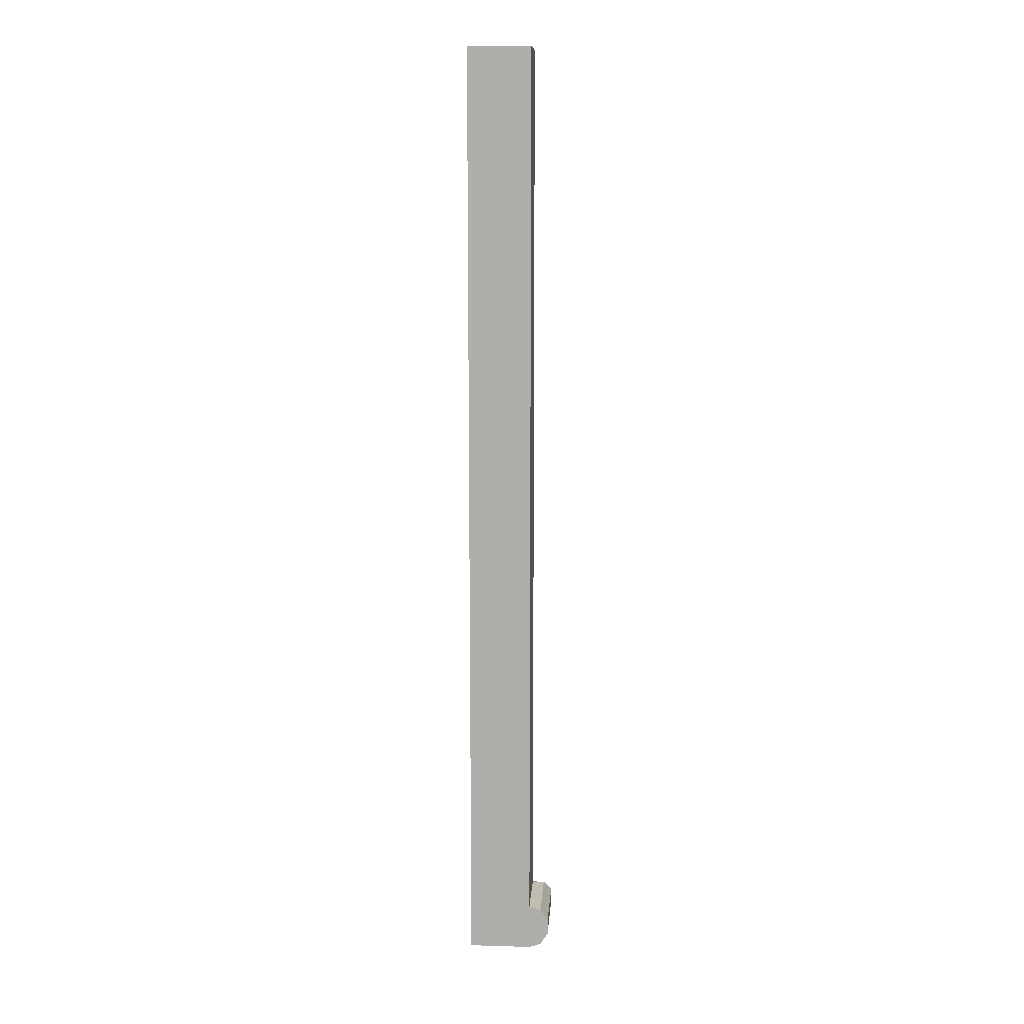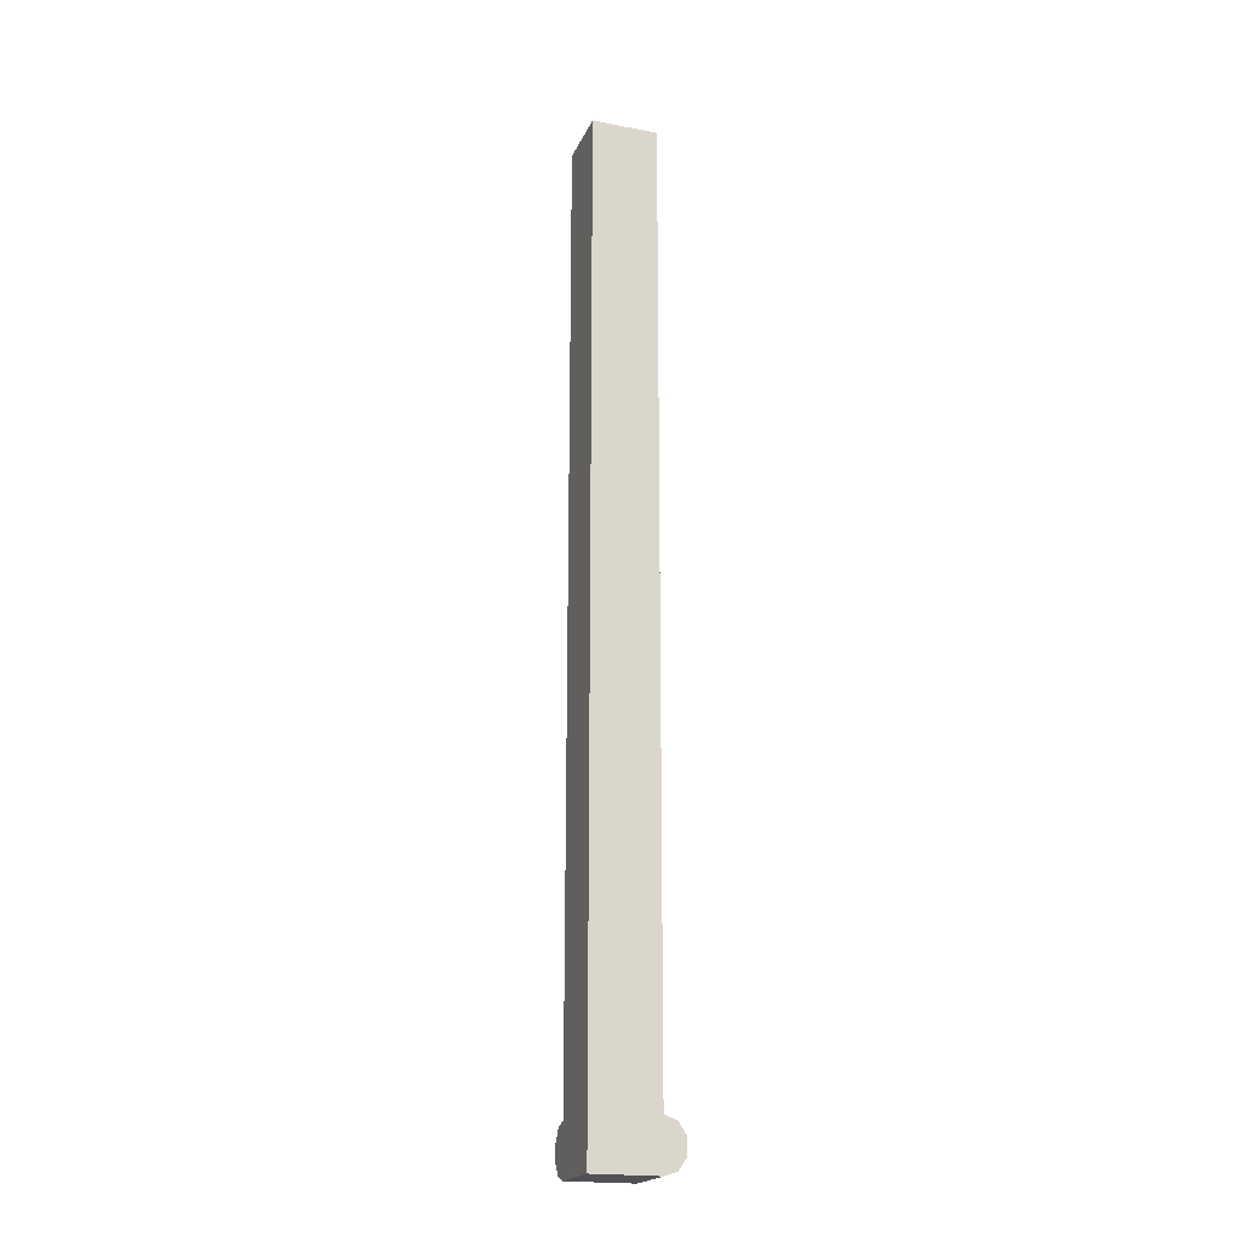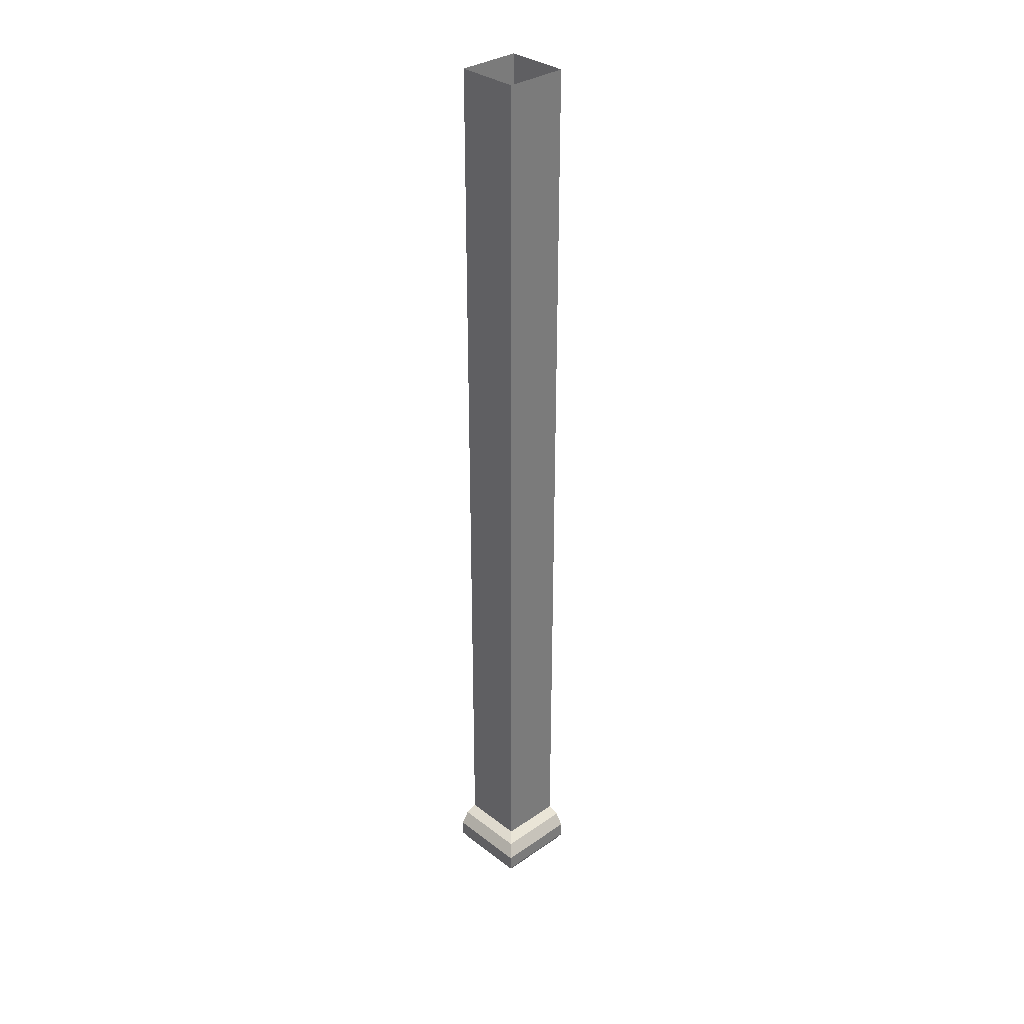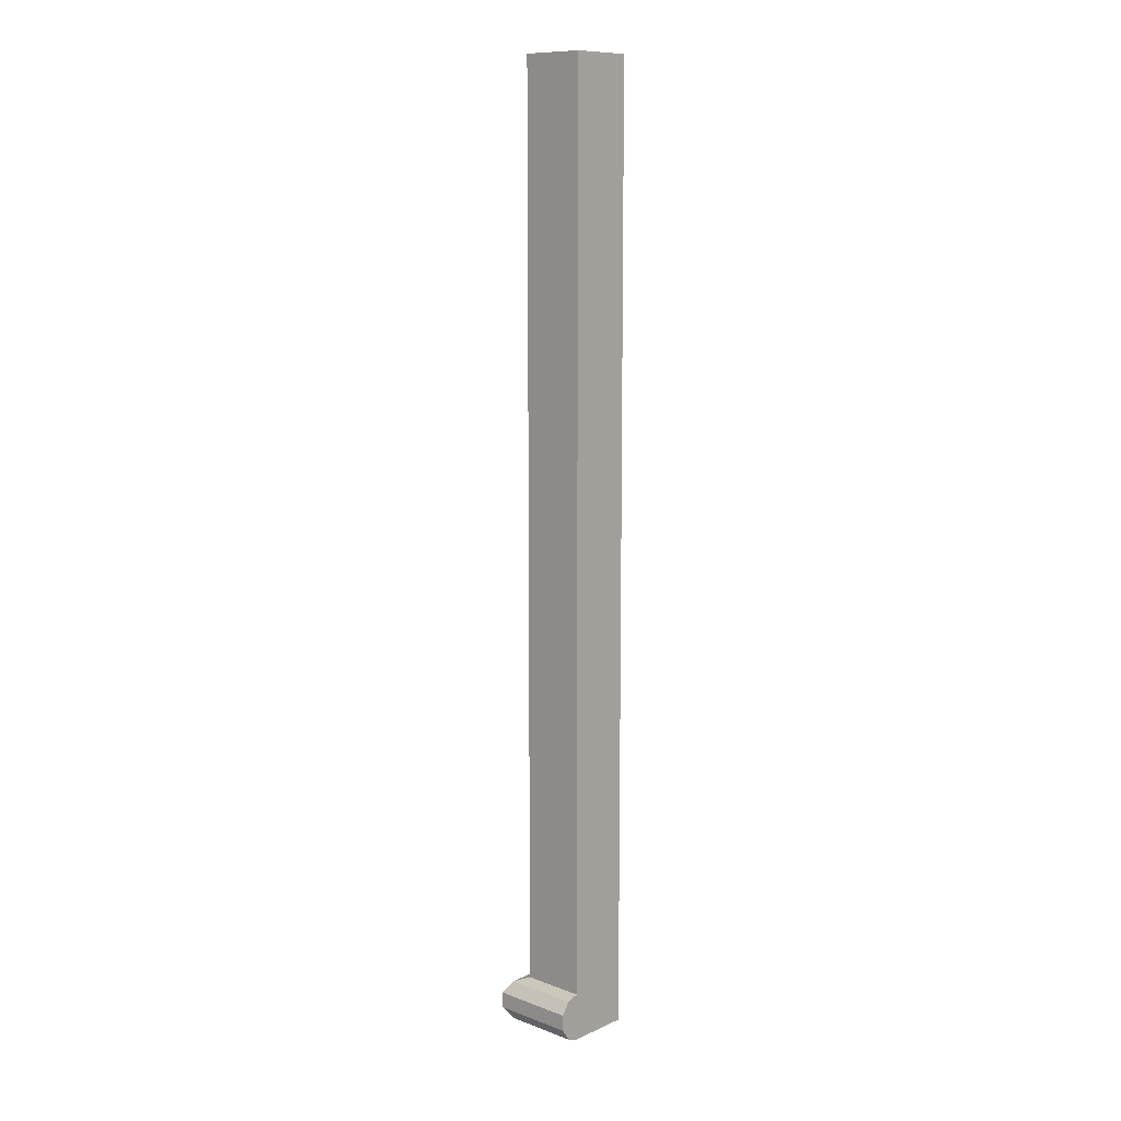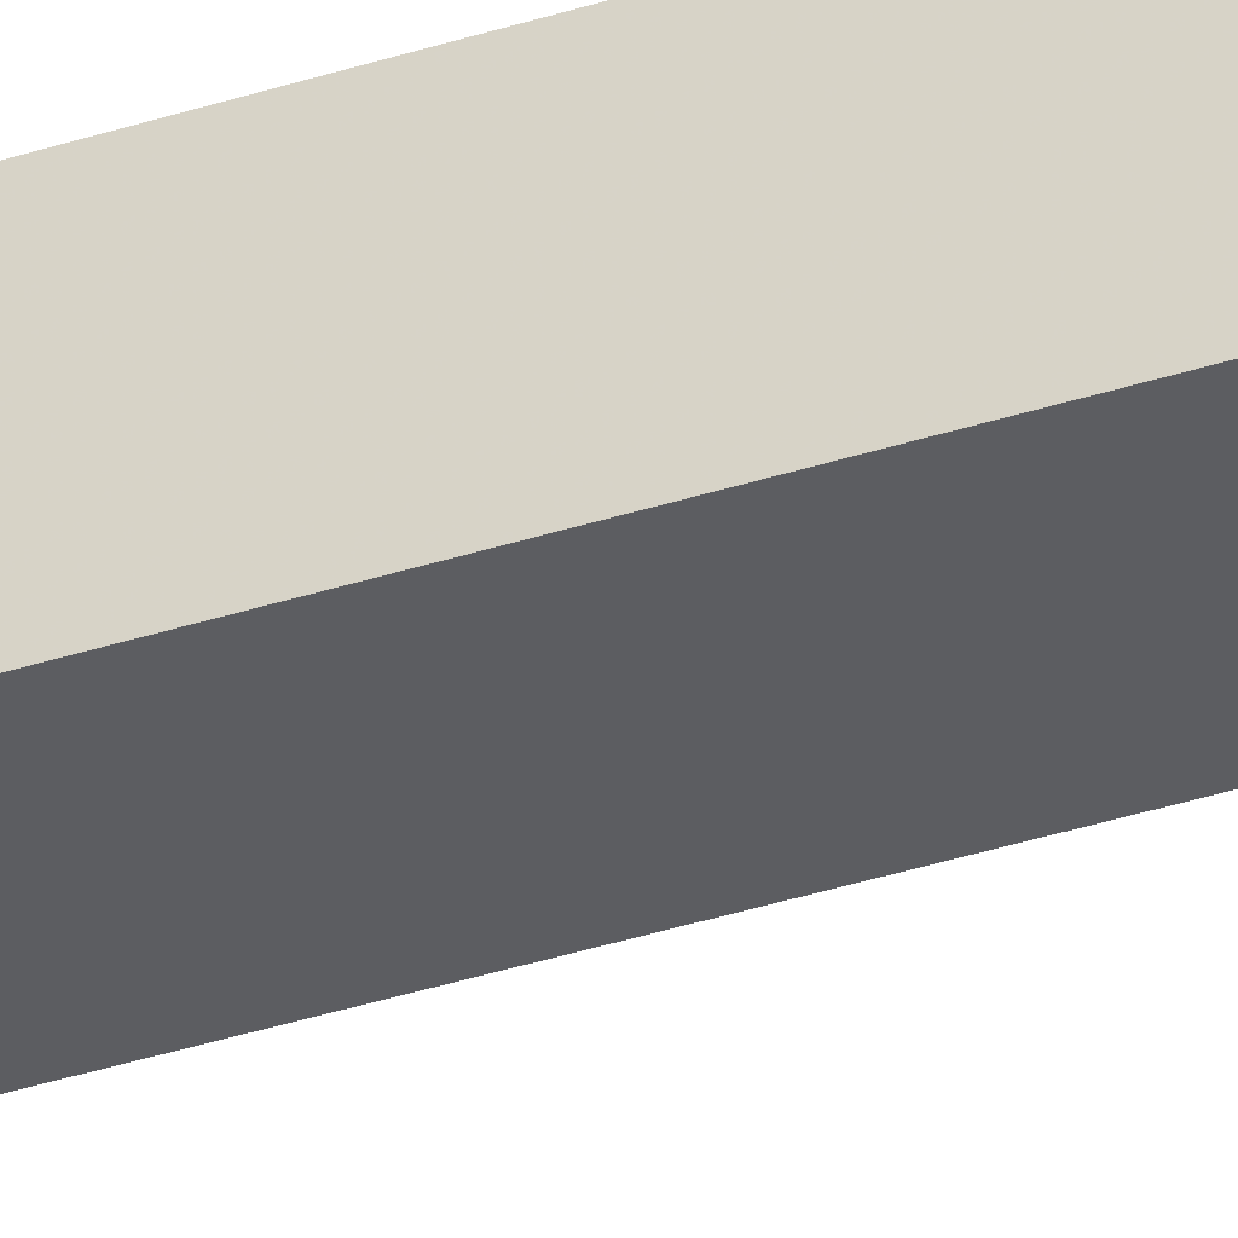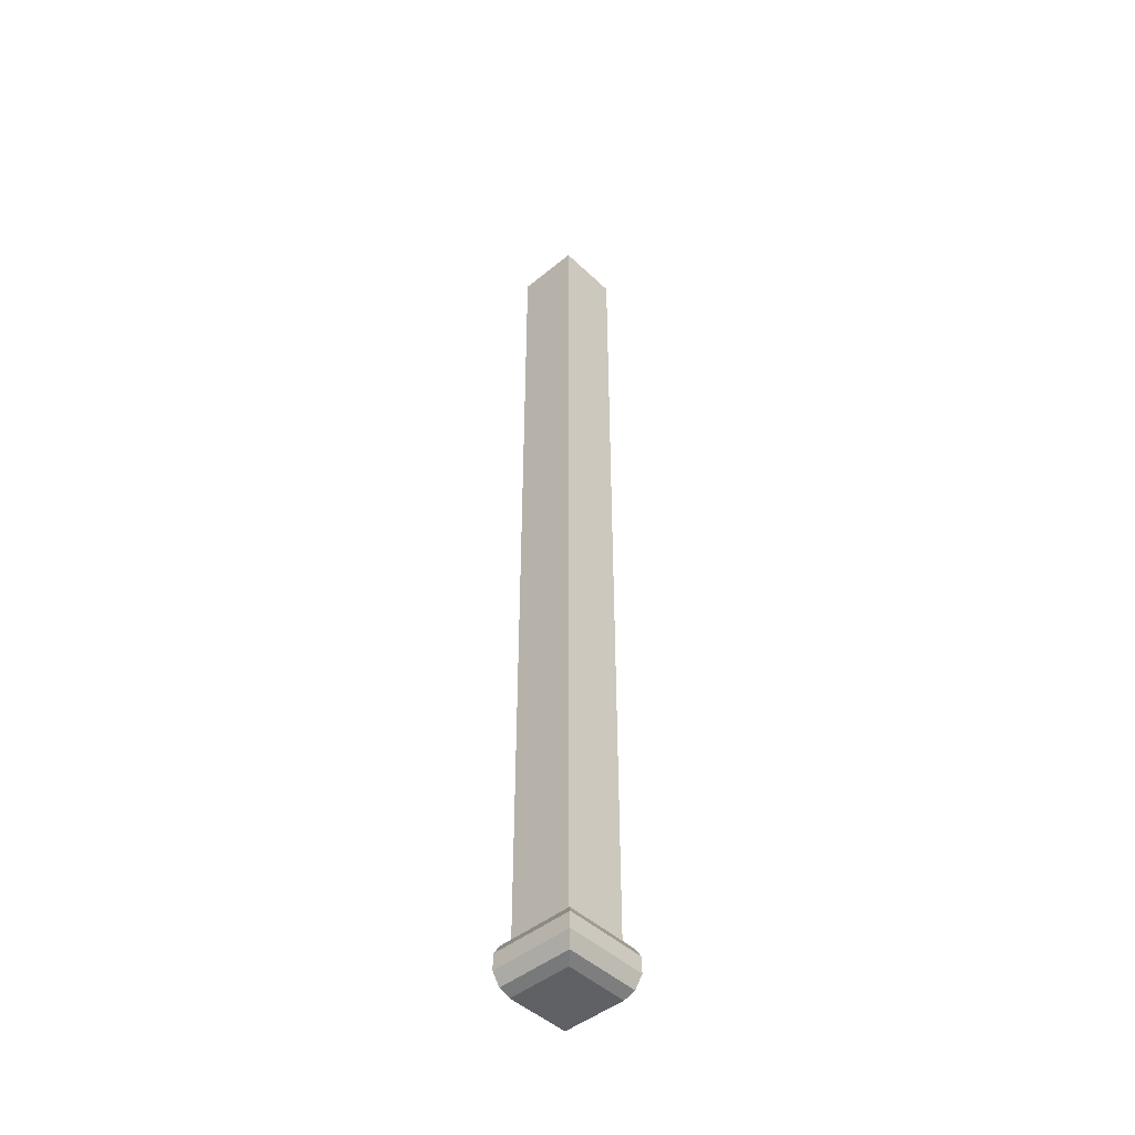
<metadata>
{"format":"obj","ext":"obj","renderer":"f3d","projection":"perspective","resolution":1024,"background":"white","views":[{"elev":11.6,"azim":3.9,"up":"+Y"},{"elev":-20.2,"azim":-18.9,"up":"+Y"},{"elev":32.8,"azim":136.5,"up":"+Y"},{"elev":10.8,"azim":-137.4,"up":"+Y"},{"elev":-37.1,"azim":-67.3,"up":"+Z"},{"elev":-46.3,"azim":133.0,"up":"+Y"}]}
</metadata>
<code>
v -0.5 -1.875 0.5
v -0.5 -1.875 0.375
v -0.375 -1.875 0.375
v -0.375 -1.875 0.5
v -0.375 -1.781 0.5
v -0.5 -1.781 0.5
v -0.5 -1.781 0.375
v -0.5 -1.789 0.3516
v -0.5 -1.867 0.3516
v -0.3516 -1.867 0.3516
v -0.3516 -1.867 0.5
v -0.3516 -1.789 0.5
v -0.375 -1.781 0.375
v -0.375 -0.8047 0.375
v -0.375 -0.8359 0.5
v -0.5 -0.8359 0.5
v -0.5 -0.8359 0.375
v -0.3516 -1.789 0.3516
v -0.3359 -1.812 0.3359
v -0.5 -1.812 0.3359
v -0.5 -1.844 0.3359
v -0.3359 -1.844 0.3359
v -0.3359 -1.844 0.5
v -0.3359 -1.812 0.5
v -0.5 -0.125 0.5
v -0.5 -0.5 0.5
v -0.375 -0.5 0.5
v -0.375 -0.125 0.5
v -0.5 -0.07812 0.5
v -0.5 -0.125 0.375
v -0.5 -0.5 0.375
v -0.5 -0.7188 0.375
v -0.5 -0.7188 0.5
v -0.375 -0.7188 0.5
v -0.375 -0.4688 0.375
v -0.375 -0.125 0.375
v -0.375 -0.07812 0.5
v -0.375 -0.03906 0.5
v -0.5 -0.03906 0.5
v -0.5 -0.07812 0.375
v -0.375 -0.07812 0.375
v -0.375 -0.6875 0.375
v -0.5 -0.03906 0.375
v -0.375 -0.03906 0.375
v -0.5 0 0.5
v -0.5 0 0.375
v -0.375 0 0.375
v -0.375 0 0.5
f 1 2 3
f 1 3 4
f 1 4 5
f 1 5 6
f 5 15 6
f 6 15 16
f 25 26 27
f 25 27 28
f 26 31 32
f 26 32 33
f 26 33 34
f 26 34 27
f 27 34 35
f 31 35 32
f 32 35 42
f 33 16 34
f 34 16 15
f 34 42 35
f 1 6 2
f 2 6 7
f 2 7 8
f 2 8 9
f 4 11 5
f 5 11 12
f 8 20 9
f 9 20 21
f 11 23 12
f 12 23 24
f 25 30 26
f 26 30 31
f 27 35 28
f 28 35 36
f 30 36 35
f 30 35 31
f 2 9 3
f 3 9 10
f 3 10 4
f 4 10 11
f 5 12 13
f 7 13 18
f 7 18 8
f 8 18 19
f 8 19 20
f 9 21 10
f 10 21 22
f 10 22 11
f 11 22 23
f 12 24 18
f 12 18 13
f 24 23 22
f 24 22 19
f 24 19 18
f 21 20 19
f 21 19 22
f 5 13 14
f 5 14 15
f 6 16 7
f 7 16 17
f 7 17 14
f 7 14 13
f 25 28 29
f 25 29 30
f 28 36 37
f 28 37 29
f 29 40 30
f 30 40 41
f 30 41 36
f 41 37 36
f 29 37 38
f 29 38 39
f 29 39 40
f 40 39 43
f 40 43 41
f 41 43 44
f 41 44 37
f 44 38 37
f 32 42 17
f 32 17 33
f 33 17 16
f 34 15 42
f 15 14 42
f 42 14 17
f 43 39 45
f 43 45 46
f 43 46 44
f 44 46 47
f 44 47 38
f 39 38 48
f 39 48 45
f 38 47 48

</code>
